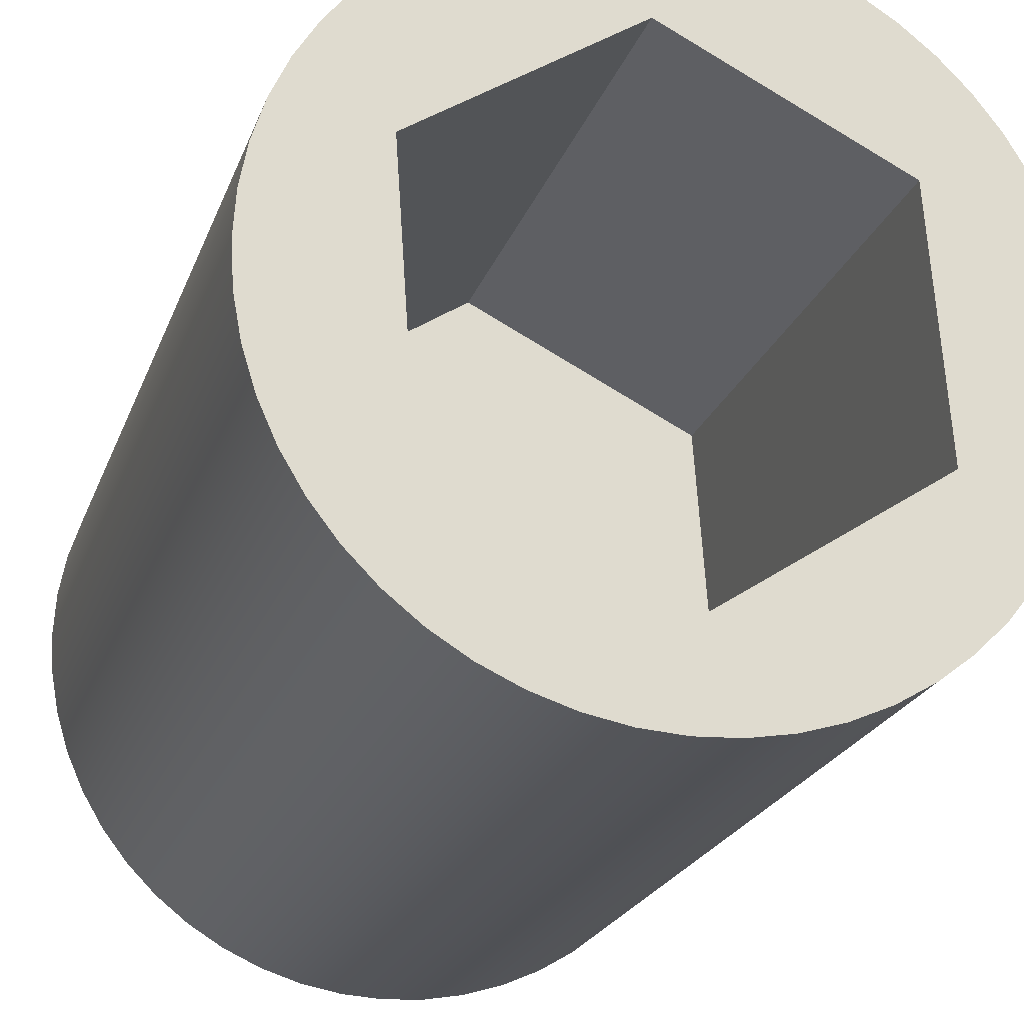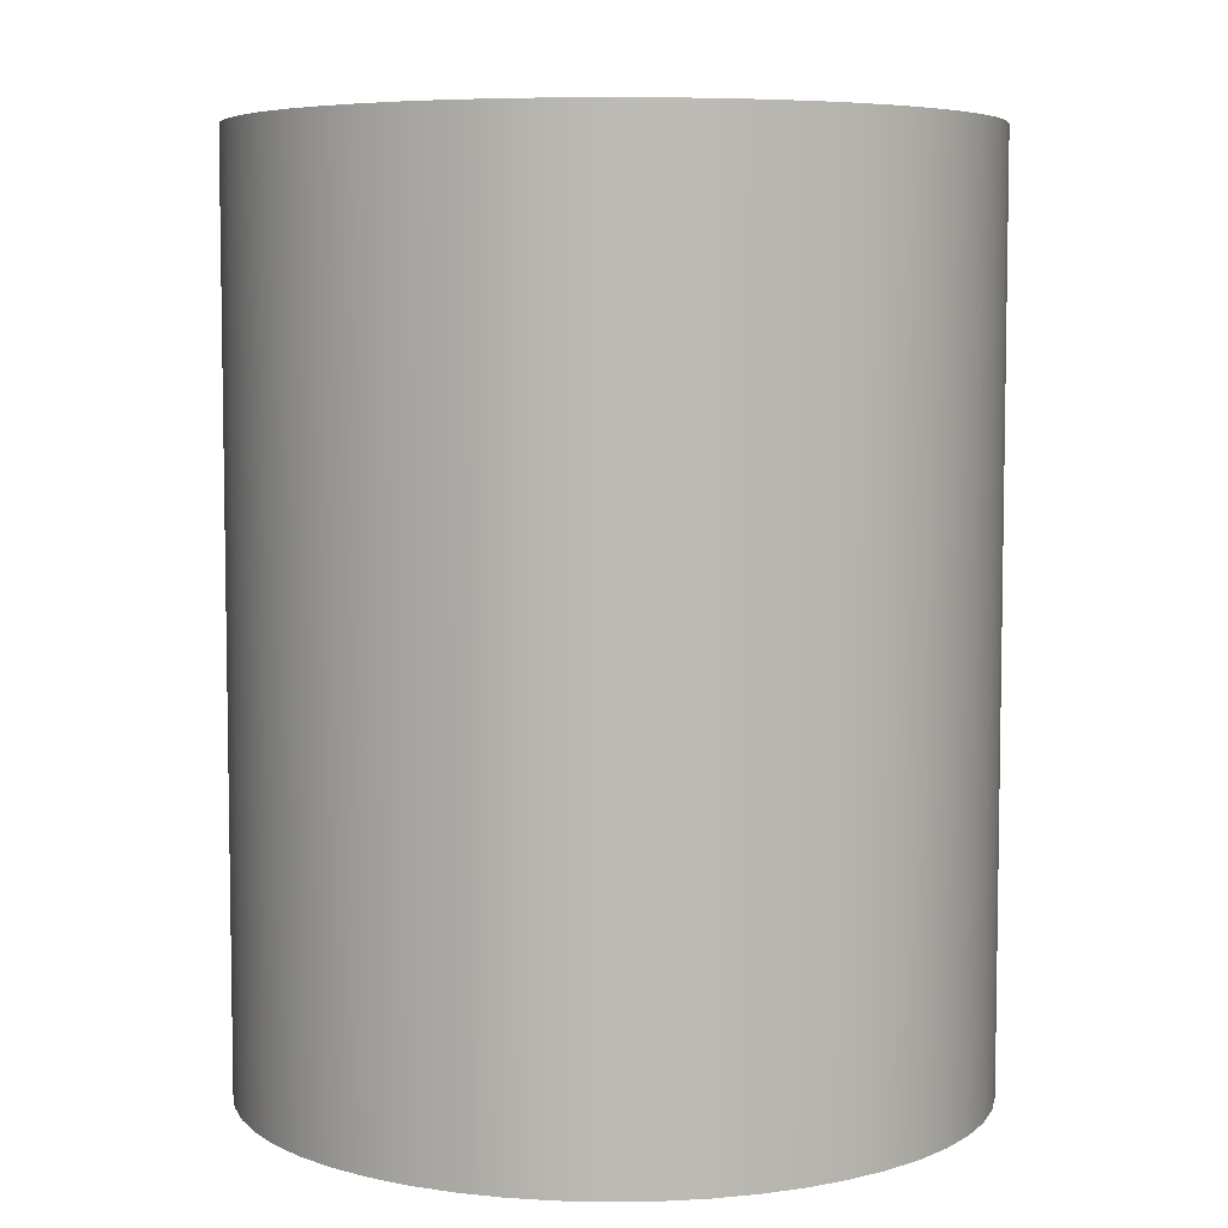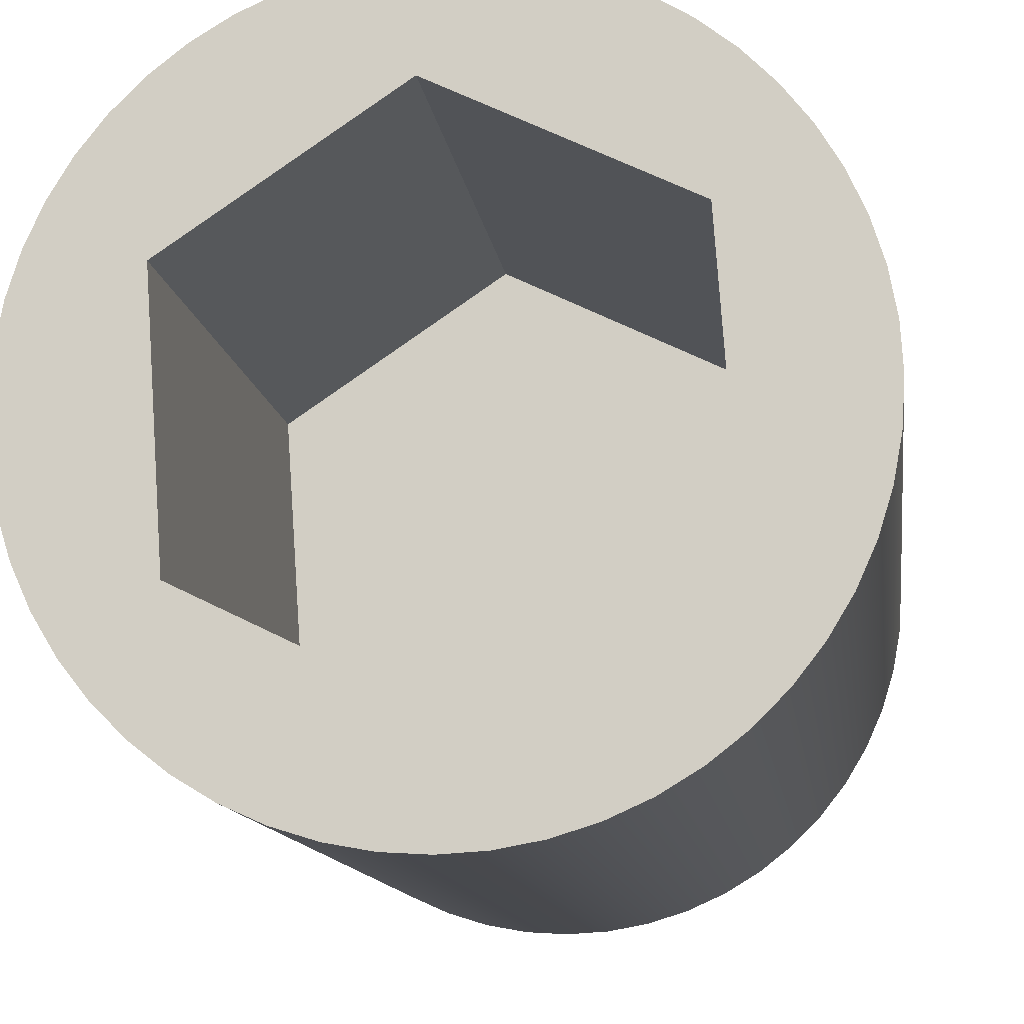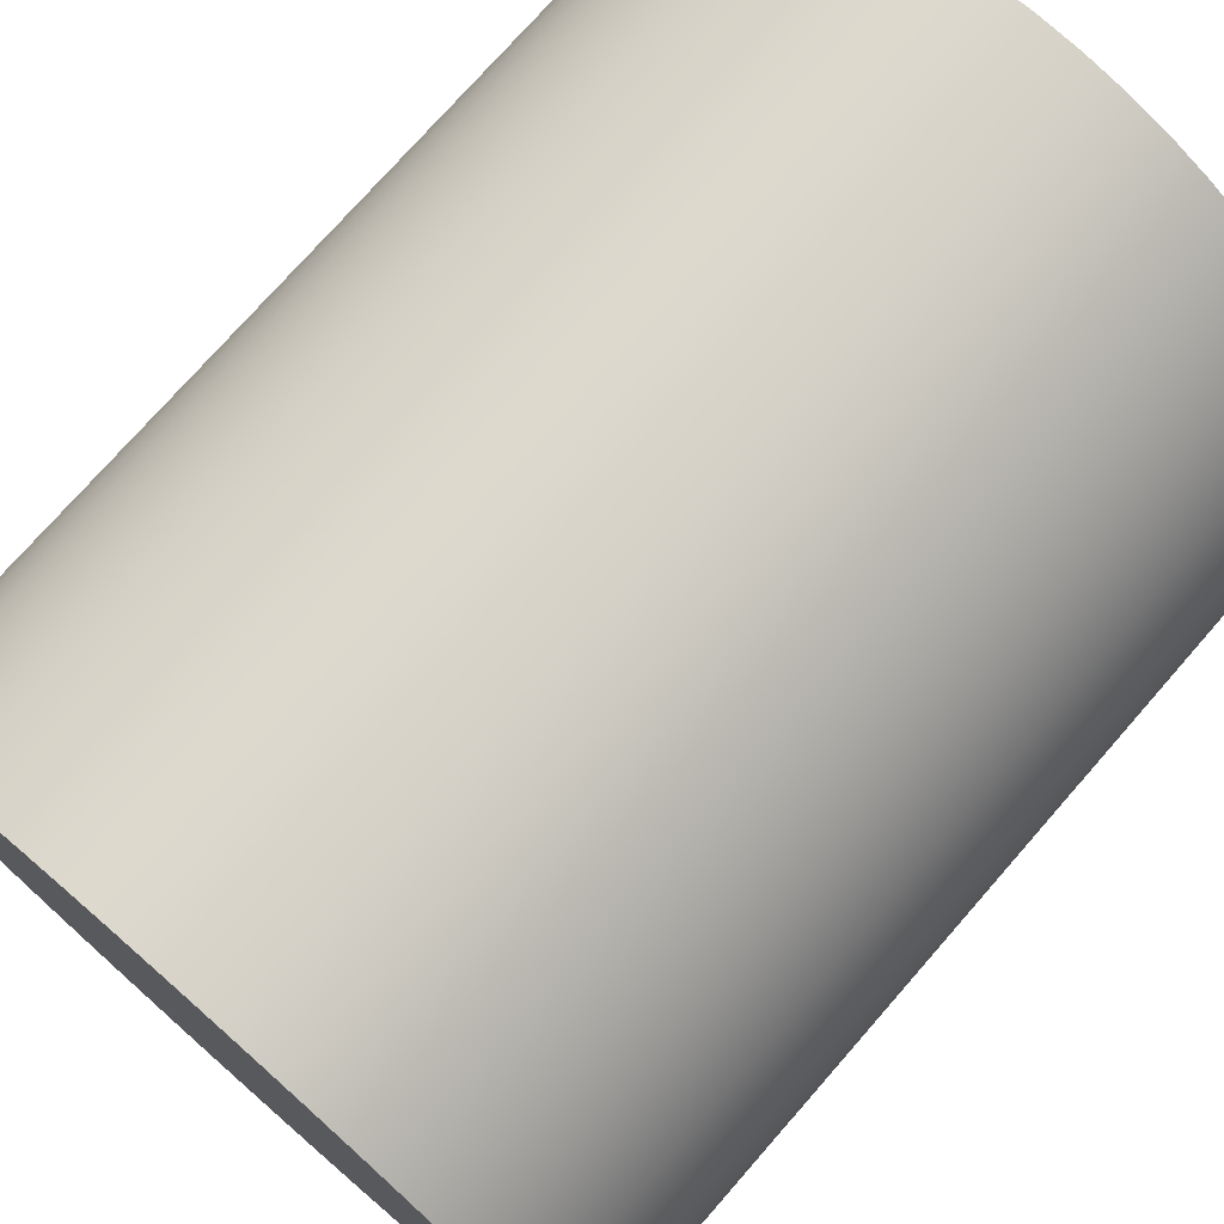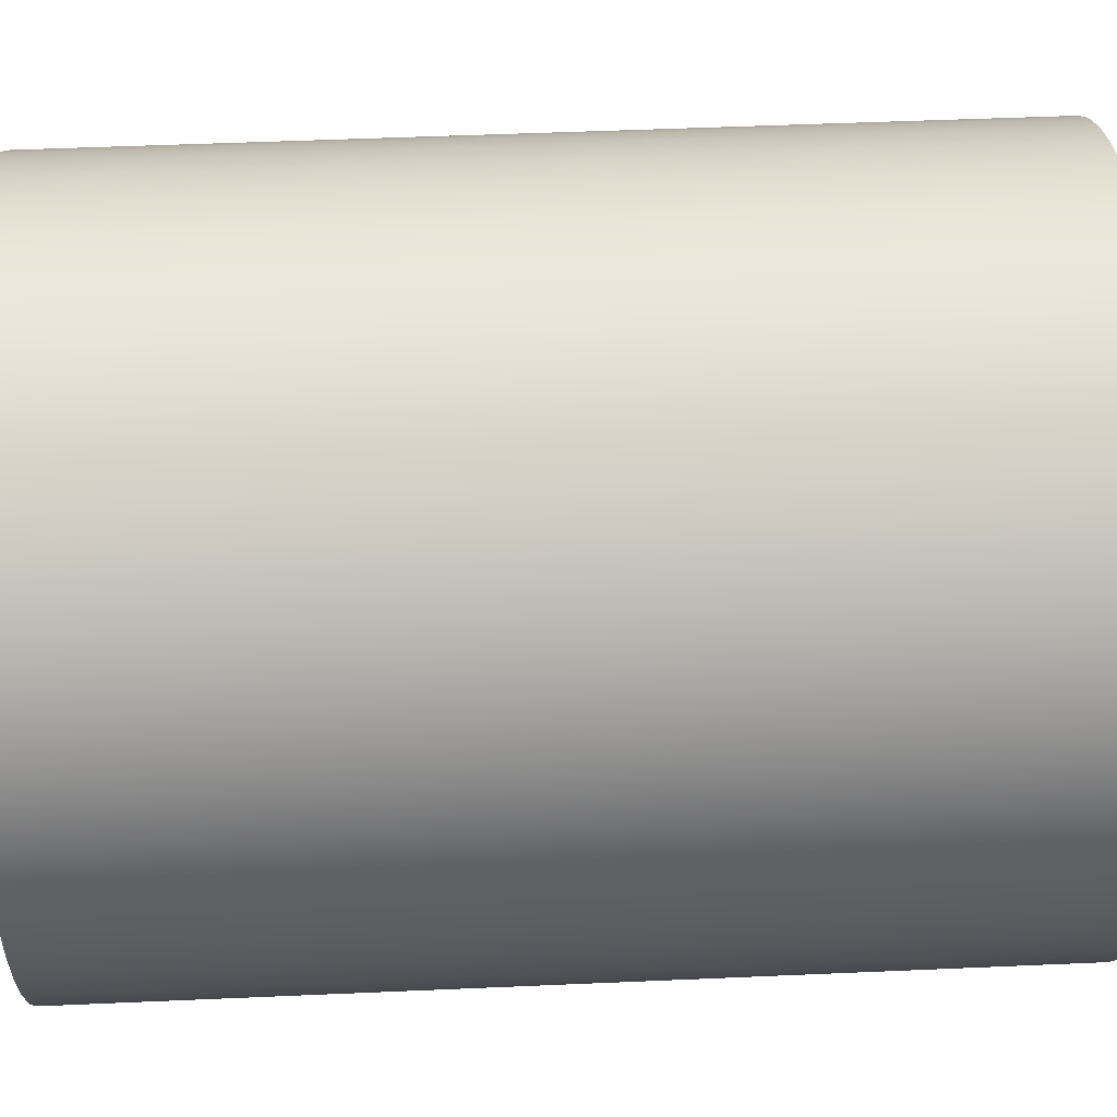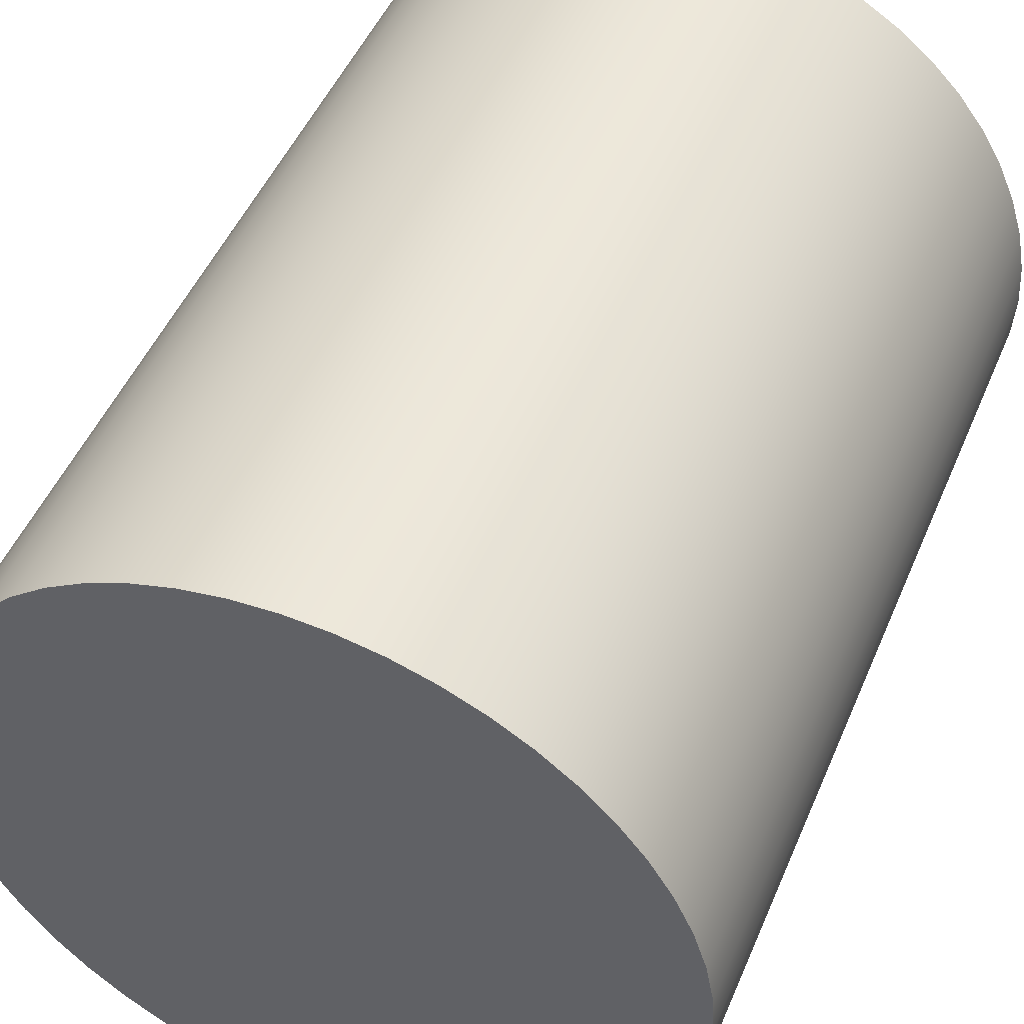
<metadata>
{"format":"obj","ext":"obj","renderer":"f3d","projection":"perspective","resolution":1024,"background":"white","views":[{"elev":-22.7,"azim":162.9,"up":"+Y"},{"elev":6.1,"azim":-47.5,"up":"+Z"},{"elev":-12.3,"azim":-172.5,"up":"+Y"},{"elev":74.8,"azim":41.2,"up":"+Y"},{"elev":48.6,"azim":-92.8,"up":"+Y"},{"elev":48.7,"azim":22.4,"up":"+Y"}]}
</metadata>
<code>
v 4.29 -4.191 0
v 4.17 -4.111 0
v 4.17 -4.111 0.3
v 4.29 -4.191 0.3
v 4.17 -4.111 0
v 4.18 -3.967 0
v 4.18 -3.967 0.3
v 4.17 -4.111 0.3
v 4.1 -4.047 0.5
v 4.101 -4.023 0.5
v 4.105 -3.999 0.5
v 4.113 -3.976 0.5
v 4.122 -3.954 0.5
v 4.135 -3.934 0.5
v 4.15 -3.915 0.5
v 4.167 -3.898 0.5
v 4.186 -3.883 0.5
v 4.207 -3.87 0.5
v 4.229 -3.86 0.5
v 4.252 -3.853 0.5
v 4.275 -3.849 0.5
v 4.3 -3.847 0.5
v 4.324 -3.849 0.5
v 4.347 -3.853 0.5
v 4.37 -3.86 0.5
v 4.392 -3.87 0.5
v 4.413 -3.883 0.5
v 4.432 -3.898 0.5
v 4.449 -3.915 0.5
v 4.464 -3.934 0.5
v 4.477 -3.954 0.5
v 4.487 -3.976 0.5
v 4.494 -3.999 0.5
v 4.498 -4.023 0.5
v 4.5 -4.047 0.5
v 4.498 -4.071 0.5
v 4.494 -4.095 0.5
v 4.487 -4.118 0.5
v 4.477 -4.14 0.5
v 4.464 -4.161 0.5
v 4.449 -4.18 0.5
v 4.432 -4.197 0.5
v 4.413 -4.212 0.5
v 4.392 -4.224 0.5
v 4.37 -4.234 0.5
v 4.347 -4.241 0.5
v 4.324 -4.246 0.5
v 4.3 -4.247 0.5
v 4.275 -4.246 0.5
v 4.252 -4.241 0.5
v 4.229 -4.234 0.5
v 4.207 -4.224 0.5
v 4.186 -4.212 0.5
v 4.167 -4.197 0.5
v 4.15 -4.18 0.5
v 4.135 -4.161 0.5
v 4.122 -4.14 0.5
v 4.113 -4.118 0.5
v 4.105 -4.095 0.5
v 4.101 -4.071 0.5
v 4.1 -4.047 0
v 4.101 -4.071 0
v 4.105 -4.095 0
v 4.113 -4.118 0
v 4.122 -4.14 0
v 4.135 -4.161 0
v 4.15 -4.18 0
v 4.167 -4.197 0
v 4.186 -4.212 0
v 4.207 -4.224 0
v 4.229 -4.234 0
v 4.252 -4.241 0
v 4.275 -4.246 0
v 4.3 -4.247 0
v 4.324 -4.246 0
v 4.347 -4.241 0
v 4.37 -4.234 0
v 4.392 -4.224 0
v 4.413 -4.212 0
v 4.432 -4.197 0
v 4.449 -4.18 0
v 4.464 -4.161 0
v 4.477 -4.14 0
v 4.487 -4.118 0
v 4.494 -4.095 0
v 4.498 -4.071 0
v 4.5 -4.047 0
v 4.498 -4.023 0
v 4.494 -3.999 0
v 4.487 -3.976 0
v 4.477 -3.954 0
v 4.464 -3.934 0
v 4.449 -3.915 0
v 4.432 -3.898 0
v 4.413 -3.883 0
v 4.392 -3.87 0
v 4.37 -3.86 0
v 4.347 -3.853 0
v 4.324 -3.849 0
v 4.3 -3.847 0
v 4.275 -3.849 0
v 4.252 -3.853 0
v 4.229 -3.86 0
v 4.207 -3.87 0
v 4.186 -3.883 0
v 4.167 -3.898 0
v 4.15 -3.915 0
v 4.135 -3.934 0
v 4.122 -3.954 0
v 4.113 -3.976 0
v 4.105 -3.999 0
v 4.101 -4.023 0
v 4.1 -4.047 0
v 4.1 -4.047 0.5
v 4.18 -3.967 0
v 4.309 -3.903 0
v 4.309 -3.903 0.3
v 4.18 -3.967 0.3
v 4.419 -4.128 0
v 4.29 -4.191 0
v 4.29 -4.191 0.3
v 4.419 -4.128 0.3
v 4.1 -4.047 0.5
v 4.101 -4.071 0.5
v 4.105 -4.095 0.5
v 4.113 -4.118 0.5
v 4.122 -4.14 0.5
v 4.135 -4.161 0.5
v 4.15 -4.18 0.5
v 4.167 -4.197 0.5
v 4.186 -4.212 0.5
v 4.207 -4.224 0.5
v 4.229 -4.234 0.5
v 4.252 -4.241 0.5
v 4.275 -4.246 0.5
v 4.3 -4.247 0.5
v 4.324 -4.246 0.5
v 4.347 -4.241 0.5
v 4.37 -4.234 0.5
v 4.392 -4.224 0.5
v 4.413 -4.212 0.5
v 4.432 -4.197 0.5
v 4.449 -4.18 0.5
v 4.464 -4.161 0.5
v 4.477 -4.14 0.5
v 4.487 -4.118 0.5
v 4.494 -4.095 0.5
v 4.498 -4.071 0.5
v 4.5 -4.047 0.5
v 4.498 -4.023 0.5
v 4.494 -3.999 0.5
v 4.487 -3.976 0.5
v 4.477 -3.954 0.5
v 4.464 -3.934 0.5
v 4.449 -3.915 0.5
v 4.432 -3.898 0.5
v 4.413 -3.883 0.5
v 4.392 -3.87 0.5
v 4.37 -3.86 0.5
v 4.347 -3.853 0.5
v 4.324 -3.849 0.5
v 4.3 -3.847 0.5
v 4.275 -3.849 0.5
v 4.252 -3.853 0.5
v 4.229 -3.86 0.5
v 4.207 -3.87 0.5
v 4.186 -3.883 0.5
v 4.167 -3.898 0.5
v 4.15 -3.915 0.5
v 4.135 -3.934 0.5
v 4.122 -3.954 0.5
v 4.113 -3.976 0.5
v 4.105 -3.999 0.5
v 4.101 -4.023 0.5
v 4.429 -3.984 0
v 4.419 -4.128 0
v 4.419 -4.128 0.3
v 4.429 -3.984 0.3
v 4.429 -3.984 0
v 4.309 -3.903 0
v 4.18 -3.967 0
v 4.17 -4.111 0
v 4.29 -4.191 0
v 4.419 -4.128 0
v 4.1 -4.047 0
v 4.101 -4.023 0
v 4.105 -3.999 0
v 4.113 -3.976 0
v 4.122 -3.954 0
v 4.135 -3.934 0
v 4.15 -3.915 0
v 4.167 -3.898 0
v 4.186 -3.883 0
v 4.207 -3.87 0
v 4.229 -3.86 0
v 4.252 -3.853 0
v 4.275 -3.849 0
v 4.3 -3.847 0
v 4.324 -3.849 0
v 4.347 -3.853 0
v 4.37 -3.86 0
v 4.392 -3.87 0
v 4.413 -3.883 0
v 4.432 -3.898 0
v 4.449 -3.915 0
v 4.464 -3.934 0
v 4.477 -3.954 0
v 4.487 -3.976 0
v 4.494 -3.999 0
v 4.498 -4.023 0
v 4.5 -4.047 0
v 4.498 -4.071 0
v 4.494 -4.095 0
v 4.487 -4.118 0
v 4.477 -4.14 0
v 4.464 -4.161 0
v 4.449 -4.18 0
v 4.432 -4.197 0
v 4.413 -4.212 0
v 4.392 -4.224 0
v 4.37 -4.234 0
v 4.347 -4.241 0
v 4.324 -4.246 0
v 4.3 -4.247 0
v 4.275 -4.246 0
v 4.252 -4.241 0
v 4.229 -4.234 0
v 4.207 -4.224 0
v 4.186 -4.212 0
v 4.167 -4.197 0
v 4.15 -4.18 0
v 4.135 -4.161 0
v 4.122 -4.14 0
v 4.113 -4.118 0
v 4.105 -4.095 0
v 4.101 -4.071 0
v 4.309 -3.903 0
v 4.429 -3.984 0
v 4.429 -3.984 0.3
v 4.309 -3.903 0.3
v 4.18 -3.967 0.3
v 4.309 -3.903 0.3
v 4.429 -3.984 0.3
v 4.419 -4.128 0.3
v 4.29 -4.191 0.3
v 4.17 -4.111 0.3
f 1 2 4
f 4 2 3
f 5 6 8
f 8 6 7
f 10 112 9
f 9 112 113
f 114 61 60
f 60 61 62
f 60 62 59
f 59 62 63
f 59 63 58
f 58 63 64
f 58 64 57
f 57 64 65
f 57 65 56
f 56 65 66
f 56 66 55
f 55 66 67
f 55 67 54
f 54 67 68
f 54 68 53
f 53 68 69
f 53 69 52
f 52 69 70
f 52 70 51
f 51 70 71
f 51 71 50
f 50 71 72
f 50 72 49
f 49 72 73
f 49 73 48
f 48 73 74
f 48 74 47
f 47 74 75
f 47 75 46
f 46 75 76
f 46 76 45
f 45 76 77
f 45 77 44
f 44 77 78
f 44 78 43
f 43 78 79
f 43 79 42
f 42 79 80
f 42 80 41
f 41 80 81
f 41 81 40
f 40 81 82
f 40 82 39
f 39 82 83
f 39 83 38
f 38 83 84
f 38 84 37
f 37 84 85
f 37 85 36
f 36 85 86
f 36 86 35
f 35 86 87
f 35 87 34
f 34 87 88
f 34 88 33
f 33 88 89
f 33 89 32
f 32 89 90
f 32 90 31
f 31 90 91
f 31 91 30
f 30 91 92
f 30 92 29
f 29 92 93
f 29 93 28
f 28 93 94
f 28 94 27
f 27 94 95
f 27 95 26
f 26 95 96
f 26 96 25
f 25 96 97
f 25 97 24
f 24 97 98
f 24 98 23
f 23 98 99
f 23 99 22
f 22 99 100
f 22 100 21
f 21 100 101
f 21 101 20
f 20 101 102
f 20 102 19
f 19 102 103
f 19 103 18
f 18 103 104
f 18 104 17
f 17 104 105
f 17 105 16
f 16 105 106
f 16 106 15
f 15 106 107
f 15 107 14
f 14 107 108
f 14 108 13
f 13 108 109
f 13 109 12
f 12 109 110
f 12 110 11
f 11 110 111
f 11 111 10
f 10 111 112
f 115 116 118
f 118 116 117
f 119 120 122
f 122 120 121
f 124 148 123
f 123 148 149
f 123 149 174
f 174 149 150
f 174 150 173
f 173 150 151
f 173 151 172
f 172 151 152
f 172 152 171
f 171 152 153
f 171 153 170
f 170 153 154
f 170 154 169
f 169 154 155
f 169 155 168
f 168 155 156
f 168 156 167
f 167 156 157
f 167 157 166
f 166 157 158
f 166 158 165
f 165 158 159
f 165 159 164
f 164 159 160
f 164 160 163
f 163 160 161
f 163 161 162
f 148 124 147
f 147 124 125
f 147 125 146
f 146 125 126
f 146 126 145
f 145 126 127
f 145 127 144
f 144 127 128
f 144 128 143
f 143 128 129
f 143 129 142
f 142 129 130
f 142 130 141
f 141 130 131
f 141 131 140
f 140 131 132
f 140 132 139
f 139 132 133
f 139 133 138
f 138 133 134
f 138 134 137
f 137 134 135
f 137 135 136
f 175 176 178
f 178 176 177
f 180 203 179
f 179 203 204
f 179 204 205
f 181 194 180
f 180 194 195
f 180 195 196
f 182 186 181
f 181 186 187
f 181 187 188
f 183 229 182
f 182 229 230
f 182 230 231
f 184 220 183
f 183 220 221
f 183 221 222
f 179 212 184
f 184 212 213
f 184 213 214
f 236 185 182
f 182 185 186
f 188 189 181
f 181 189 190
f 181 190 191
f 191 192 181
f 181 192 193
f 181 193 194
f 196 197 180
f 180 197 198
f 180 198 199
f 199 200 180
f 180 200 201
f 180 201 202
f 202 203 180
f 205 206 179
f 179 206 207
f 179 207 208
f 208 209 179
f 179 209 210
f 179 210 211
f 211 212 179
f 214 215 184
f 184 215 216
f 184 216 217
f 217 218 184
f 184 218 219
f 184 219 220
f 222 223 183
f 183 223 224
f 183 224 225
f 225 226 183
f 183 226 227
f 183 227 228
f 228 229 183
f 231 232 182
f 182 232 233
f 182 233 234
f 234 235 182
f 182 235 236
f 237 238 240
f 240 238 239
f 246 241 245
f 245 241 242
f 245 242 244
f 244 242 243

</code>
